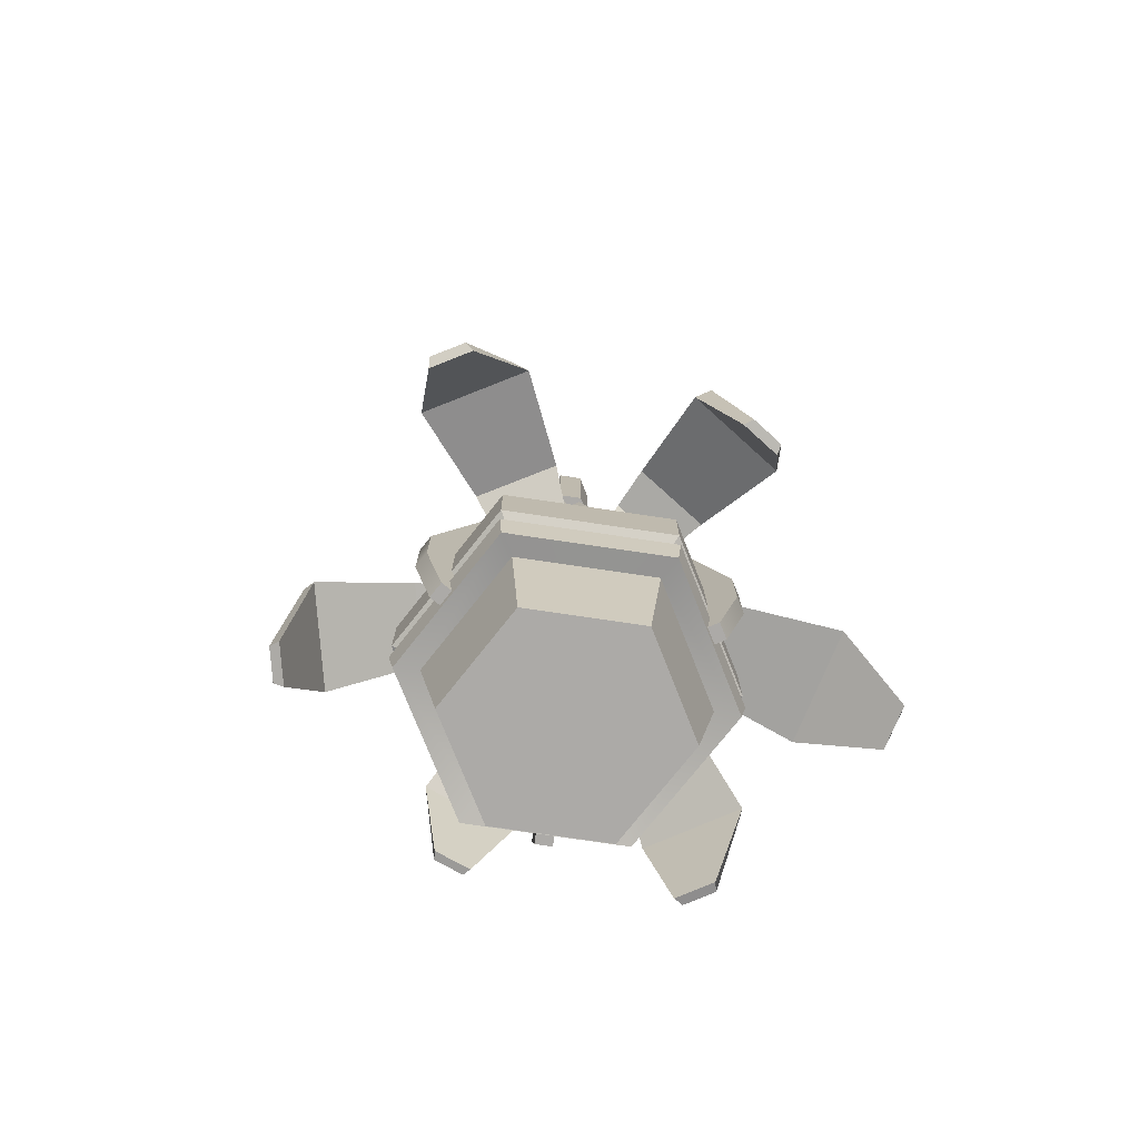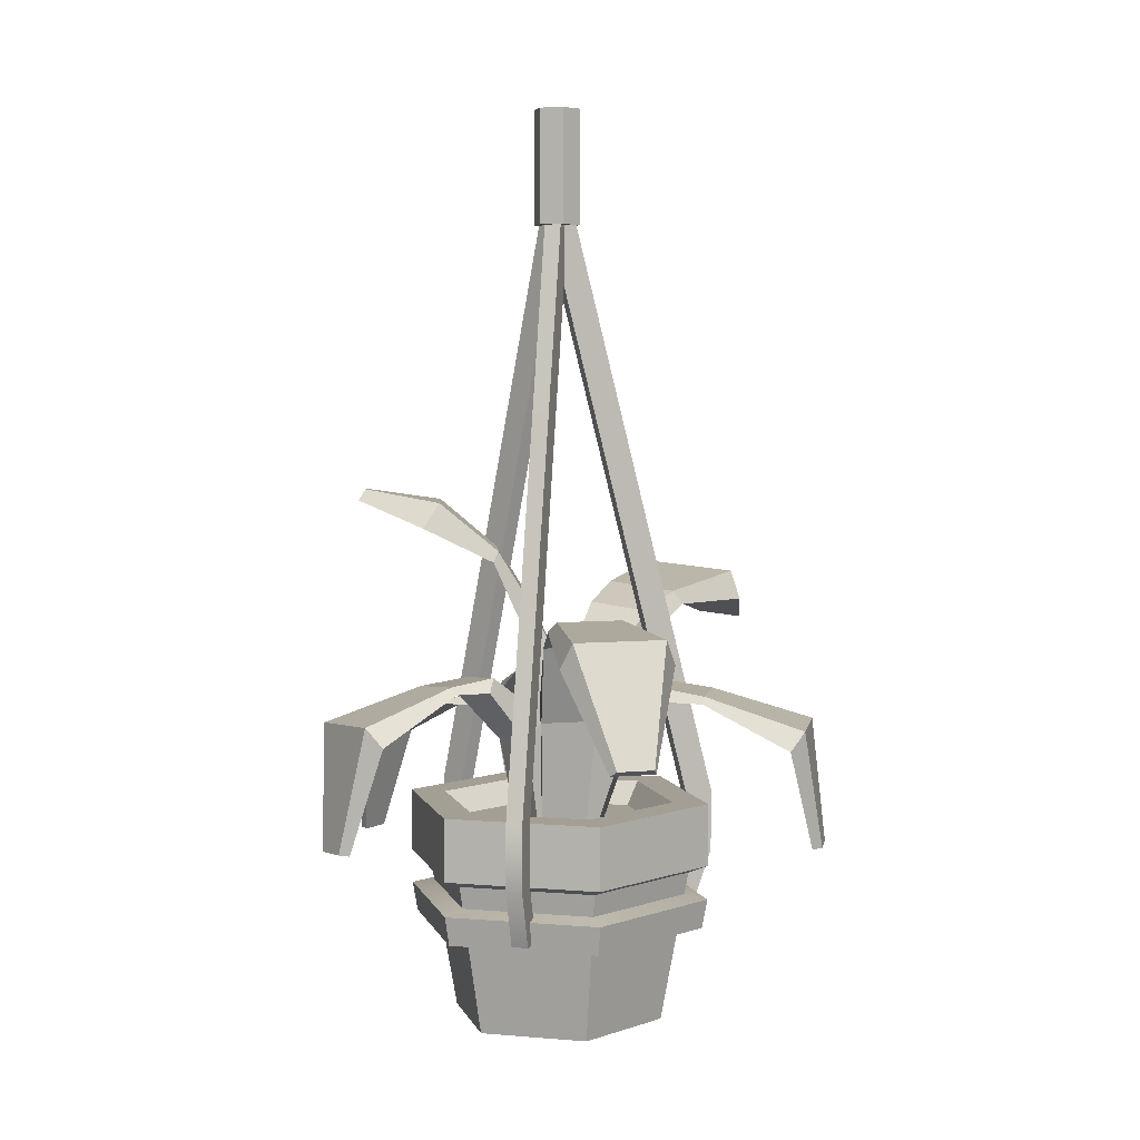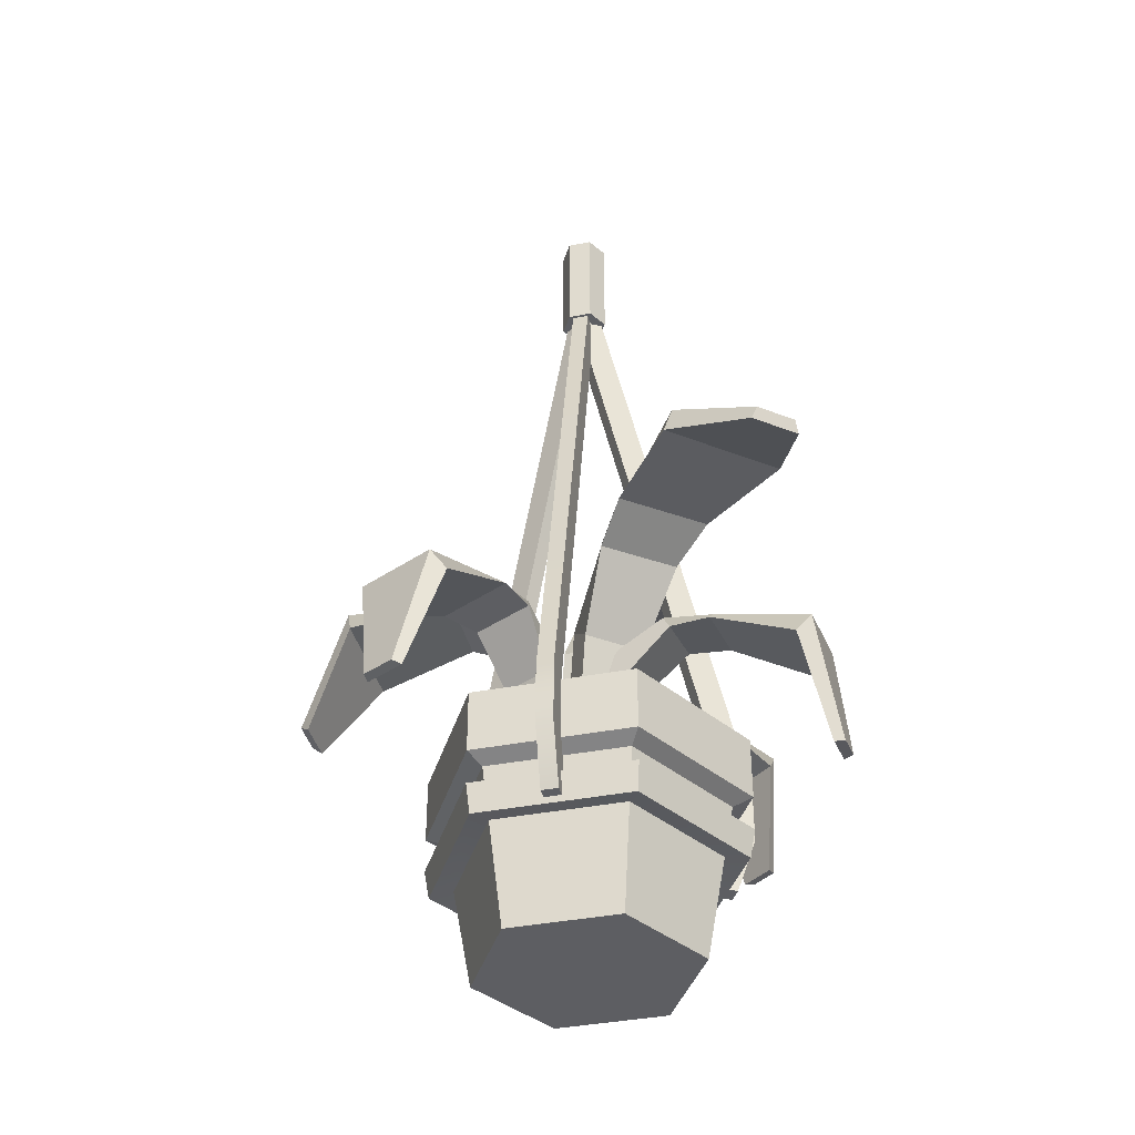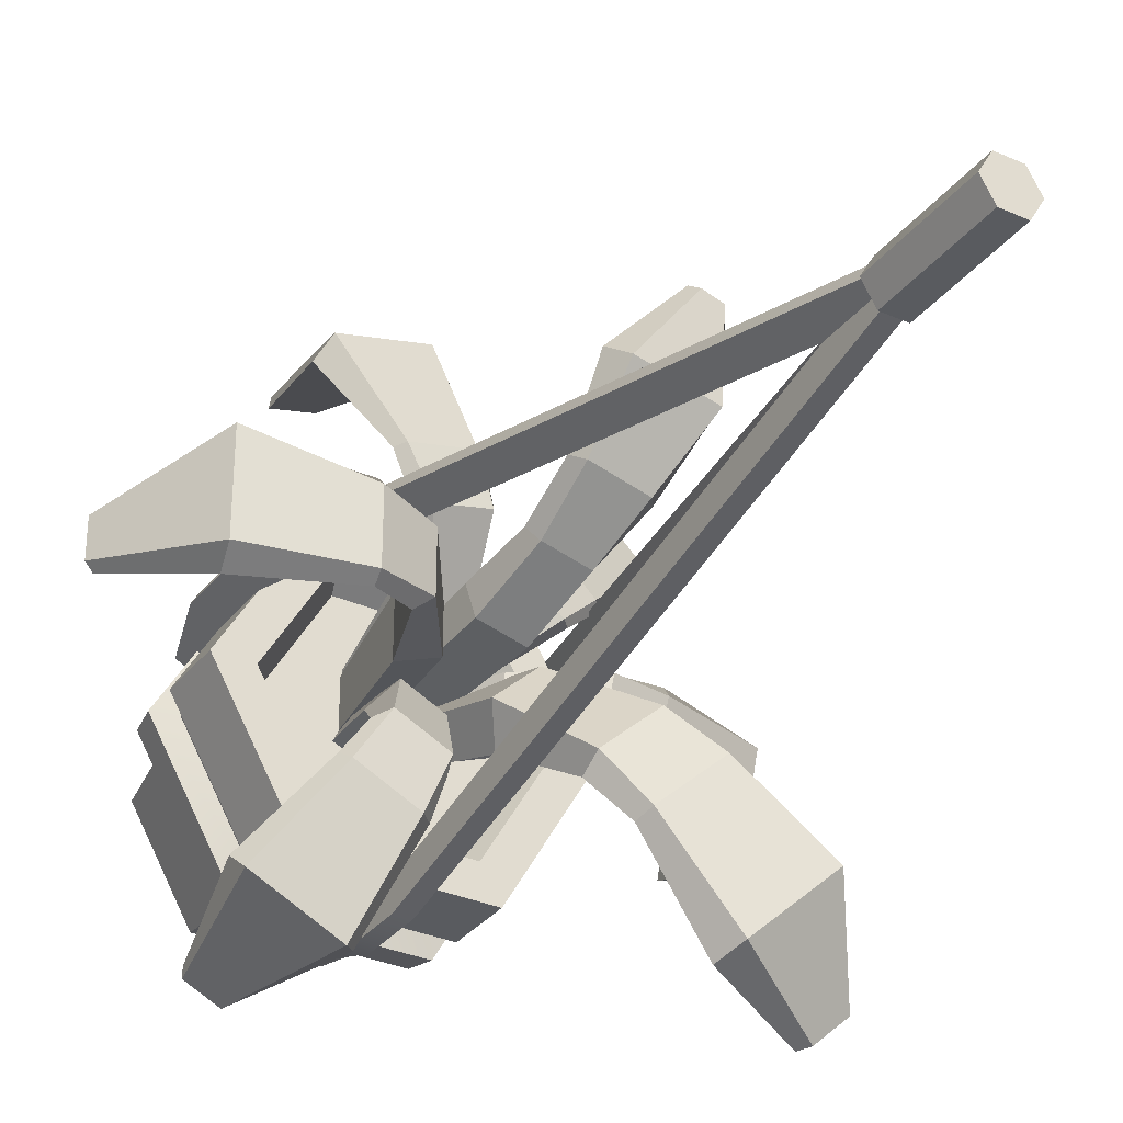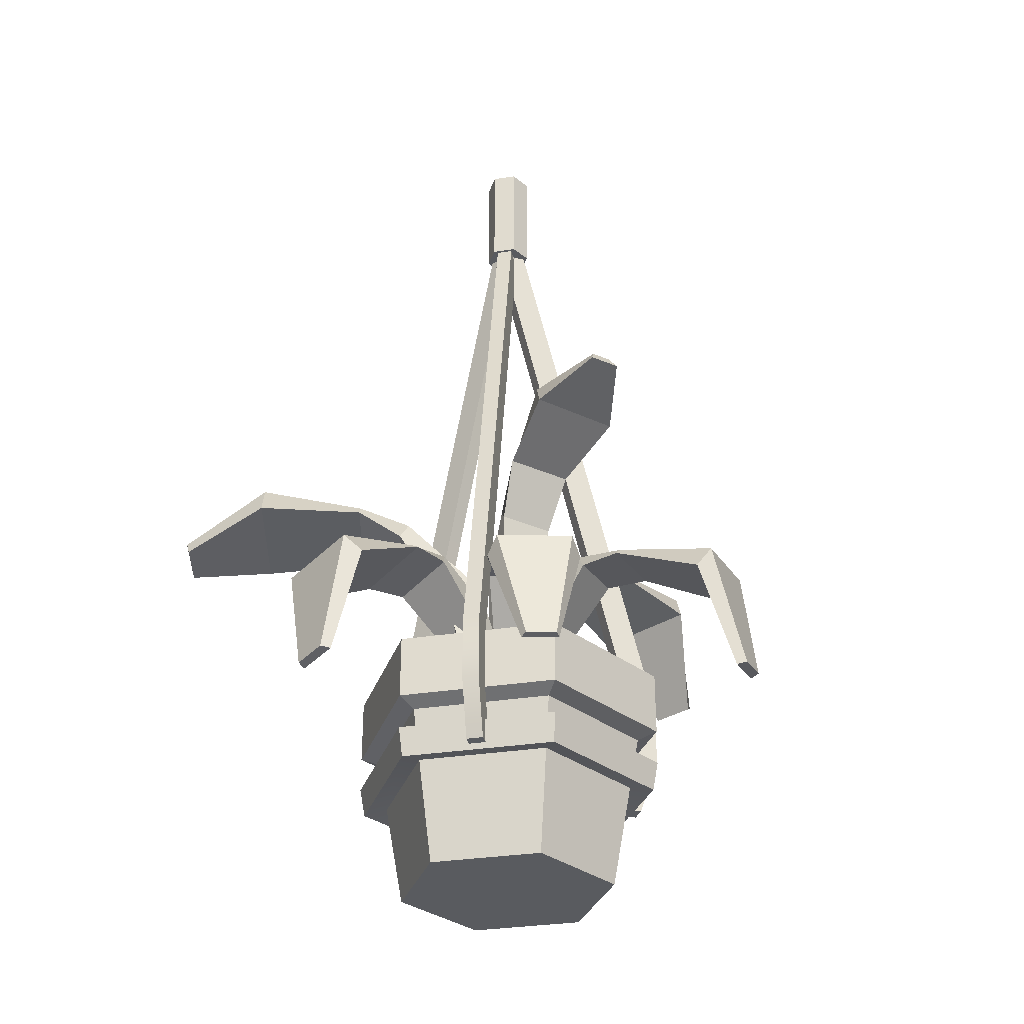
<metadata>
{"format":"obj","ext":"obj","renderer":"f3d","projection":"perspective","resolution":1024,"background":"white","views":[{"elev":-76.1,"azim":111.6,"up":"+Y"},{"elev":5.5,"azim":74.5,"up":"+Y"},{"elev":-38.9,"azim":-166.3,"up":"+Y"},{"elev":-32.6,"azim":148.4,"up":"+Z"},{"elev":-32.0,"azim":-47.5,"up":"+Y"}]}
</metadata>
<code>
v 1.051 -37.71 -1.82
v -1.051 -37.71 -1.82
v -2.102 -37.71 0
v -1.051 -37.71 1.82
v 1.051 -37.71 1.82
v 2.102 -37.71 0
v 1.051 -27.54 -1.82
v -1.051 -27.54 -1.82
v -2.102 -27.54 0
v -1.051 -27.54 1.82
v 1.051 -27.54 1.82
v 2.102 -27.54 0
v 0 -37.71 0
v 0 -27.54 0
v -11.41 -100.1 5.742
v -10.68 -100.1 7.01
v -1.44 -36.46 -0.01412
v -0.7076 -36.46 1.254
v 0.7076 -36.46 -1.254
v 1.44 -36.46 0.01422
v -9.262 -100.1 4.502
v -8.53 -100.1 5.77
v -12.96 -94.96 6.636
v -12.23 -94.96 7.904
v -10.08 -94.96 6.665
v -10.81 -94.96 5.397
v -12.23 -89.33 7.904
v -12.96 -89.33 6.636
v -10.81 -89.33 5.397
v -10.08 -89.33 6.665
v 0.7321 -100.1 -12.75
v -0.7322 -100.1 -12.75
v 0.7321 -36.46 -1.24
v -0.7322 -36.46 -1.24
v 0.7321 -36.46 1.24
v -0.7322 -36.46 1.24
v 0.7321 -100.1 -10.27
v -0.7322 -100.1 -10.27
v 0.7321 -94.96 -14.54
v -0.7322 -94.96 -14.54
v -0.7322 -94.96 -12.06
v 0.7321 -94.96 -12.06
v -0.7322 -89.33 -14.54
v 0.7321 -89.33 -14.54
v 0.7321 -89.33 -12.06
v -0.7322 -89.33 -12.06
v 10.68 -100.1 7.01
v 11.41 -100.1 5.742
v 0.7076 -36.46 1.254
v 1.44 -36.46 -0.01421
v -1.44 -36.46 0.01413
v -0.7075 -36.46 -1.254
v 8.53 -100.1 5.77
v 9.262 -100.1 4.502
v 12.23 -94.96 7.904
v 12.96 -94.96 6.636
v 10.81 -94.96 5.397
v 10.08 -94.96 6.665
v 12.96 -89.33 6.636
v 12.23 -89.33 7.904
v 10.08 -89.33 6.665
v 10.81 -89.33 5.397
v 4.844 -109.3 -8.39
v -4.844 -109.3 -8.39
v -9.688 -109.3 4e-06
v -4.844 -109.3 8.39
v 4.844 -109.3 8.39
v 9.688 -109.3 4e-06
v 6.99 -89.33 -12.11
v -6.99 -89.33 -12.11
v -13.98 -89.33 4e-06
v -6.99 -89.33 12.11
v 6.99 -89.33 12.11
v 13.98 -89.33 4e-06
v 0 -109.3 4e-06
v 6.99 -94.96 -12.11
v -6.99 -94.96 -12.11
v -13.98 -94.96 4e-06
v -6.99 -94.96 12.11
v 6.99 -94.96 12.11
v 13.98 -94.96 4e-06
v 6.105 -95.64 -10.57
v -6.105 -95.64 -10.57
v -12.21 -95.64 3.4e-05
v -6.105 -95.64 10.57
v 6.105 -95.64 10.57
v 12.21 -95.64 3.4e-05
v 5.365 -89.33 -9.292
v -5.365 -89.33 -9.292
v -10.73 -89.33 4e-06
v -5.365 -89.33 9.292
v 5.365 -89.33 9.292
v 10.73 -89.33 4e-06
v 4.674 -91.46 -8.096
v -4.674 -91.46 -8.096
v 0 -91.46 4e-06
v -9.349 -91.46 4e-06
v -4.674 -91.46 8.096
v 4.674 -91.46 8.096
v 9.349 -91.46 4e-06
v 5.677 -100.3 -9.834
v -5.678 -100.3 -9.834
v -11.35 -100.3 4e-06
v -5.678 -100.3 9.834
v 5.677 -100.3 9.834
v 11.35 -100.3 4e-06
v 5.919 -97.66 10.25
v -5.919 -97.66 10.25
v -11.84 -97.66 4e-06
v -5.919 -97.66 -10.25
v 5.919 -97.66 -10.25
v 11.84 -97.66 4e-06
v 6.735 -100.7 -11.66
v -6.735 -100.7 -11.66
v -6.977 -98.05 -12.08
v 6.977 -98.05 -12.08
v -13.47 -100.7 4e-06
v -13.95 -98.05 4e-06
v -6.735 -100.7 11.66
v -6.977 -98.05 12.08
v 6.735 -100.7 11.66
v 6.977 -98.05 12.08
v 13.47 -100.7 4e-06
v 13.95 -98.05 4e-06
v 2.639 -80.38 -1.544
v 2.639 -80.38 2.377
v 25.57 -82.39 -1.174
v 25.57 -82.39 2.008
v 24.77 -82.89 -1.545
v 24.77 -82.89 2.378
v 5.416 -81.6 -2.103
v 5.416 -81.6 2.936
v 6.979 -73.62 -2.235
v 6.979 -73.62 2.713
v 8.014 -74.59 3.431
v 8.014 -74.59 -2.954
v 20.45 -74.68 5.366
v 21.03 -72.47 4.432
v 21.03 -72.47 -3.598
v 20.45 -74.68 -4.533
v 3.361 -94.24 -1.481
v 3.361 -94.24 2.257
v 1.234 -94.24 1.904
v 1.234 -94.24 -1.128
v 11.56 -71.9 -2.696
v 11.56 -71.9 3.173
v 11.57 -72.69 3.999
v 11.57 -72.69 -3.521
v 1.386 -81.92 -4.458
v 4.641 -81.95 -2.857
v 10.32 -92.52 -22.01
v 12.96 -92.55 -20.71
v 9.645 -92.65 -21.41
v 12.9 -92.68 -19.81
v 1.802 -83.98 -6.511
v 5.985 -84.02 -4.454
v 2.824 -78.51 -9.223
v 6.846 -78.56 -7.245
v 7.766 -79.78 -7.622
v 2.552 -79.71 -10.19
v 14.66 -83.54 -16.99
v 14.41 -81.84 -18.42
v 7.746 -81.77 -21.7
v 6.443 -83.46 -21.03
v 0.421 -94.24 -3.253
v 3.524 -94.24 -1.727
v 2.155 -94.24 1.003
v -0.3615 -94.24 -0.2345
v 4.361 -79.16 -13.32
v 9.148 -79.23 -10.97
v 9.787 -79.81 -10.54
v 3.631 -79.73 -13.57
v 0.2208 -82.9 2.749
v -2.248 -83.06 0.6091
v -11.27 -93.46 16.11
v -13.27 -93.59 14.38
v -10.54 -93.55 15.75
v -13.01 -93.71 13.61
v -0.5385 -84.78 4.457
v -3.711 -84.99 1.706
v -3.034 -80.06 6.512
v -5.993 -80.32 3.946
v -6.868 -81.31 4.073
v -3.005 -80.97 7.422
v -14.15 -84.98 10.65
v -14.33 -83.43 11.94
v -9.27 -83.1 16.33
v -7.923 -84.57 16.06
v -0.1835 -94.24 2.794
v -2.537 -94.24 0.7535
v 0.9723 -94.24 -2.057
v 2.881 -94.24 -0.4019
v -5.294 -80.76 9.739
v -8.832 -81.07 6.671
v -9.297 -81.47 6.158
v -4.719 -81.07 10.13
v -3.217 -78.54 -1.271
v 0.0509 -78.82 -4.351
v -22.27 -74.31 -21.74
v -19.62 -74.54 -24.24
v -22.41 -75.38 -21.19
v -19.14 -75.66 -24.27
v -5.699 -80.64 -2.808
v -1.498 -81 -6.766
v -8.155 -72.47 -5.551
v -3.871 -72.97 -9.531
v -3.842 -74.83 -10.61
v -9.322 -74.19 -5.504
v -11.6 -72.99 -21.64
v -12.21 -70.3 -20.93
v -18.91 -69.72 -14.63
v -19.85 -72.28 -13.86
v -2.645 -94.24 0.1905
v 0.4709 -94.24 -2.745
v 2.014 -94.24 -0.6123
v -0.5133 -94.24 1.769
v -11.79 -70.93 -8.487
v -6.734 -71.52 -13.19
v -6.146 -72.71 -13.9
v -12.57 -71.97 -7.897
v 3.565 -81.36 2.186
v -0.0155 -81.64 3.279
v 9.76 -91.38 21.86
v 6.855 -91.6 22.74
v 9.857 -91.52 20.93
v 6.276 -91.8 22.02
v 4.828 -83.37 4.058
v 0.2267 -83.73 5.463
v 5.069 -77.43 7.187
v 0.6045 -77.89 8.55
v 0.2229 -79.23 9.492
v 5.999 -78.64 7.73
v 2.491 -82.81 21.06
v 3.575 -80.95 21.93
v 10.91 -80.38 19.7
v 11.53 -82.11 18.3
v 3.378 -94.24 2.32
v -0.03491 -94.24 3.362
v -0.3761 -94.24 -1.121
v 2.392 -94.24 -1.966
v 6.832 -77.86 11.38
v 1.526 -78.4 13
v 0.7588 -79.14 13.13
v 7.572 -78.44 11.05
v 1.993 -77.58 0.004725
v -1.85 -77.82 -0.7668
v -3.994 -61.21 16.75
v -5.703 -61.26 16.28
v -3.647 -62.18 17.46
v -6.421 -62.29 16.77
v 1.993 -78.87 3.183
v -2.946 -79.18 2.191
v 0.9784 -71.64 2.639
v -2.669 -71.62 1.714
v -3.519 -72.76 2.794
v 1.537 -72.66 4.001
v -7.148 -64.63 10.7
v -6.057 -62.33 9.432
v 0.2867 -62.3 10.92
v 1.027 -64.48 12.56
v 2.252 -94.24 1.594
v -1.412 -94.24 0.8587
v -0.5992 -94.24 -1.367
v 2.372 -94.24 -0.7707
v 0.7828 -66.64 5.689
v -3.768 -66.7 4.582
v -4.569 -67.78 4.868
v 1.599 -67.6 6.299
v -2.479 -81.54 -0.3938
v -2.148 -82.14 -4.091
v -22.56 -92.94 -1.192
v -22.29 -93.43 -4.192
v -21.72 -93 -0.7502
v -21.39 -93.6 -4.449
v -4.578 -83.63 0.2459
v -4.153 -84.41 -4.506
v -8.286 -78.08 -0.4002
v -7.873 -79.08 -5.008
v -8.564 -80.56 -5.646
v -9.097 -79.28 0.3162
v -19.49 -84.8 -8.184
v -20.81 -82.96 -7.643
v -21.48 -81.73 -0.07169
v -20.33 -83.28 1.15
v 0.3497 -94.24 1.208
v 0.6648 -94.24 -2.316
v 2.513 -94.24 -1.932
v 2.257 -94.24 0.9272
v -12.81 -78.87 -0.2744
v -12.32 -80.05 -5.751
v -12.14 -80.86 -6.486
v -12.76 -79.35 0.5476
f 1 2 8 7
f 2 3 9 8
f 3 4 10 9
f 4 5 11 10
f 5 6 12 11
f 6 1 7 12
f 2 1 13
f 3 2 13
f 4 3 13
f 5 4 13
f 6 5 13
f 1 6 13
f 7 8 14
f 8 9 14
f 9 10 14
f 10 11 14
f 11 12 14
f 12 7 14
f 23 24 27 28
f 17 18 20 19
f 29 30 25 26
f 21 22 16 15
f 24 25 30 27
f 26 23 28 29
f 15 16 24 23
f 16 22 25 24
f 26 25 22 21
f 21 15 23 26
f 28 27 18 17
f 29 28 17 19
f 19 20 30 29
f 27 30 20 18
f 39 40 43 44
f 33 34 36 35
f 45 46 41 42
f 37 38 32 31
f 40 41 46 43
f 42 39 44 45
f 31 32 40 39
f 32 38 41 40
f 42 41 38 37
f 37 31 39 42
f 44 43 34 33
f 45 44 33 35
f 35 36 46 45
f 43 46 36 34
f 55 56 59 60
f 49 50 52 51
f 61 62 57 58
f 53 54 48 47
f 56 57 62 59
f 58 55 60 61
f 47 48 56 55
f 48 54 57 56
f 58 57 54 53
f 53 47 55 58
f 60 59 50 49
f 61 60 49 51
f 51 52 62 61
f 59 62 52 50
f 76 77 70 69
f 77 78 71 70
f 78 79 72 71
f 79 80 73 72
f 80 81 74 73
f 81 76 69 74
f 64 63 75
f 65 64 75
f 66 65 75
f 67 66 75
f 68 67 75
f 63 68 75
f 94 95 96
f 95 97 96
f 97 98 96
f 98 99 96
f 99 100 96
f 100 94 96
f 82 83 77 76
f 83 84 78 77
f 84 85 79 78
f 85 86 80 79
f 86 87 81 80
f 87 82 76 81
f 113 114 115 116
f 114 117 118 115
f 117 119 120 118
f 119 121 122 120
f 121 123 124 122
f 123 113 116 124
f 69 70 89 88
f 70 71 90 89
f 71 72 91 90
f 72 73 92 91
f 73 74 93 92
f 74 69 88 93
f 88 89 95 94
f 89 90 97 95
f 90 91 98 97
f 91 92 99 98
f 92 93 100 99
f 93 88 94 100
f 63 64 102 101
f 64 65 103 102
f 65 66 104 103
f 66 67 105 104
f 67 68 106 105
f 68 63 101 106
f 108 107 86 85
f 109 108 85 84
f 110 109 84 83
f 111 110 83 82
f 112 111 82 87
f 107 112 87 86
f 101 102 114 113
f 110 111 116 115
f 102 103 117 114
f 109 110 115 118
f 103 104 119 117
f 108 109 118 120
f 104 105 121 119
f 107 108 120 122
f 105 106 123 121
f 112 107 122 124
f 106 101 113 123
f 111 112 124 116
f 145 146 138 139
f 127 128 130 129
f 140 137 147 148
f 146 147 137 138
f 148 145 139 140
f 125 126 134 133
f 126 132 135 134
f 136 135 132 131
f 131 125 133 136
f 138 137 130 128
f 139 138 128 127
f 140 139 127 129
f 129 130 137 140
f 131 132 142 141
f 132 126 143 142
f 126 125 144 143
f 125 131 141 144
f 133 134 146 145
f 134 135 147 146
f 148 147 135 136
f 136 133 145 148
f 169 170 162 163
f 151 152 154 153
f 164 161 171 172
f 170 171 161 162
f 172 169 163 164
f 149 150 158 157
f 150 156 159 158
f 160 159 156 155
f 155 149 157 160
f 162 161 154 152
f 163 162 152 151
f 164 163 151 153
f 153 154 161 164
f 155 156 166 165
f 156 150 167 166
f 150 149 168 167
f 149 155 165 168
f 157 158 170 169
f 158 159 171 170
f 172 171 159 160
f 160 157 169 172
f 193 194 186 187
f 175 176 178 177
f 188 185 195 196
f 194 195 185 186
f 196 193 187 188
f 173 174 182 181
f 174 180 183 182
f 184 183 180 179
f 179 173 181 184
f 186 185 178 176
f 187 186 176 175
f 188 187 175 177
f 177 178 185 188
f 179 180 190 189
f 180 174 191 190
f 174 173 192 191
f 173 179 189 192
f 181 182 194 193
f 182 183 195 194
f 196 195 183 184
f 184 181 193 196
f 217 218 210 211
f 199 200 202 201
f 212 209 219 220
f 218 219 209 210
f 220 217 211 212
f 197 198 206 205
f 198 204 207 206
f 208 207 204 203
f 203 197 205 208
f 210 209 202 200
f 211 210 200 199
f 212 211 199 201
f 201 202 209 212
f 203 204 214 213
f 204 198 215 214
f 198 197 216 215
f 197 203 213 216
f 205 206 218 217
f 206 207 219 218
f 220 219 207 208
f 208 205 217 220
f 241 242 234 235
f 223 224 226 225
f 236 233 243 244
f 242 243 233 234
f 244 241 235 236
f 221 222 230 229
f 222 228 231 230
f 232 231 228 227
f 227 221 229 232
f 234 233 226 224
f 235 234 224 223
f 236 235 223 225
f 225 226 233 236
f 227 228 238 237
f 228 222 239 238
f 222 221 240 239
f 221 227 237 240
f 229 230 242 241
f 230 231 243 242
f 244 243 231 232
f 232 229 241 244
f 265 266 258 259
f 247 248 250 249
f 260 257 267 268
f 266 267 257 258
f 268 265 259 260
f 245 246 254 253
f 246 252 255 254
f 256 255 252 251
f 251 245 253 256
f 258 257 250 248
f 259 258 248 247
f 260 259 247 249
f 249 250 257 260
f 251 252 262 261
f 252 246 263 262
f 246 245 264 263
f 245 251 261 264
f 253 254 266 265
f 254 255 267 266
f 268 267 255 256
f 256 253 265 268
f 289 290 282 283
f 271 272 274 273
f 284 281 291 292
f 290 291 281 282
f 292 289 283 284
f 269 270 278 277
f 270 276 279 278
f 280 279 276 275
f 275 269 277 280
f 282 281 274 272
f 283 282 272 271
f 284 283 271 273
f 273 274 281 284
f 275 276 286 285
f 276 270 287 286
f 270 269 288 287
f 269 275 285 288
f 277 278 290 289
f 278 279 291 290
f 292 291 279 280
f 280 277 289 292

</code>
